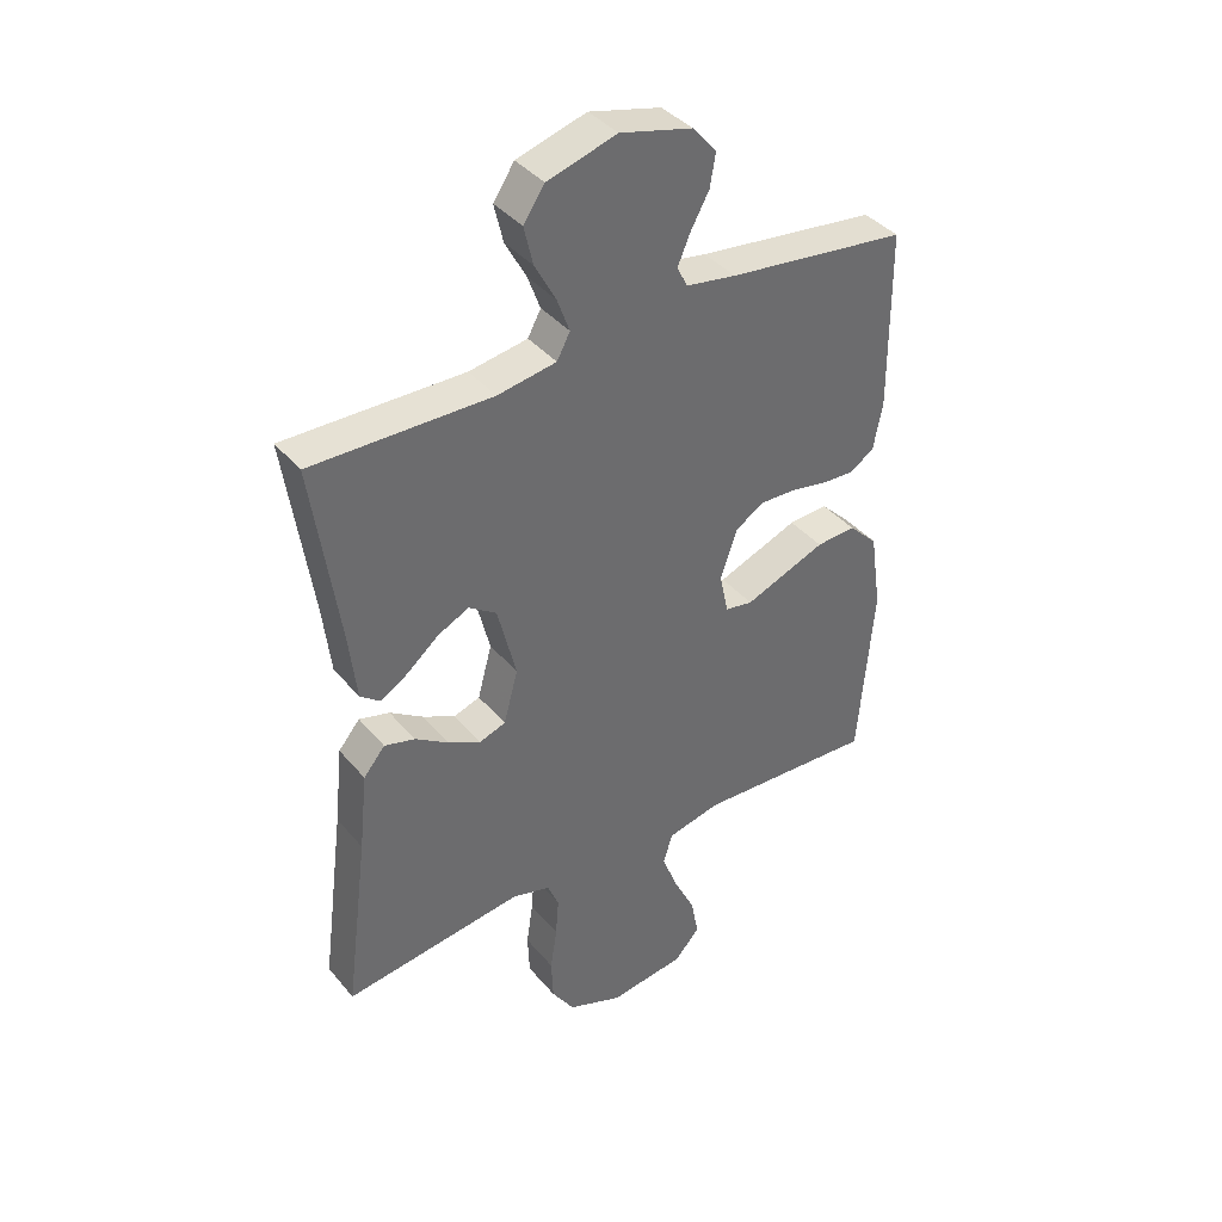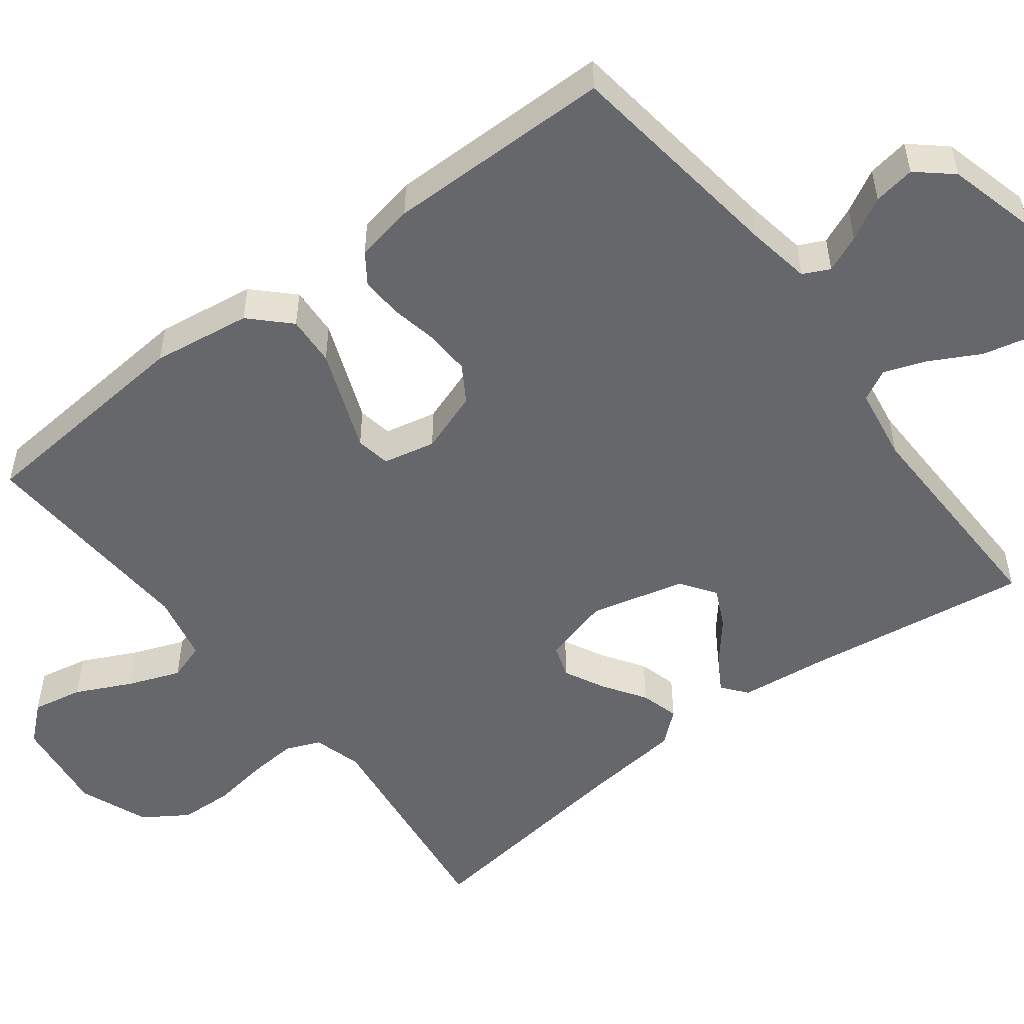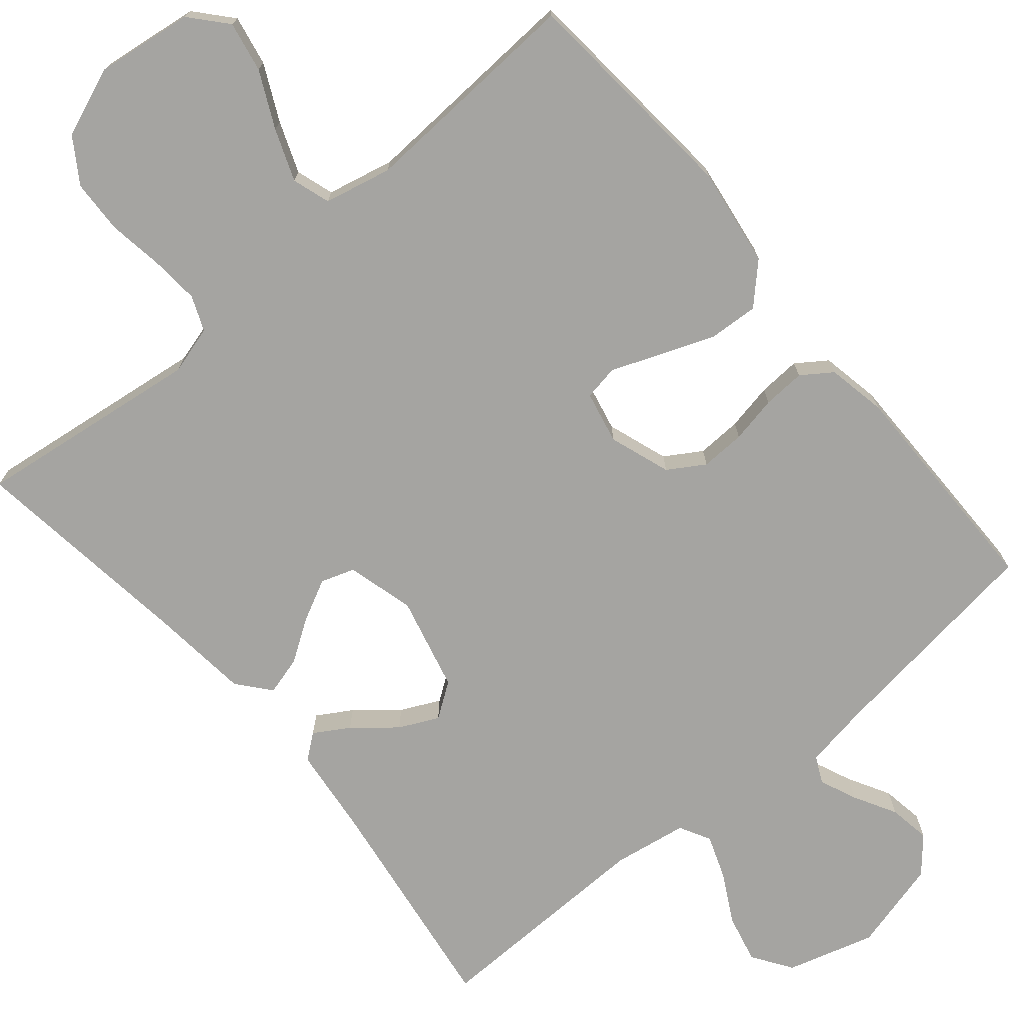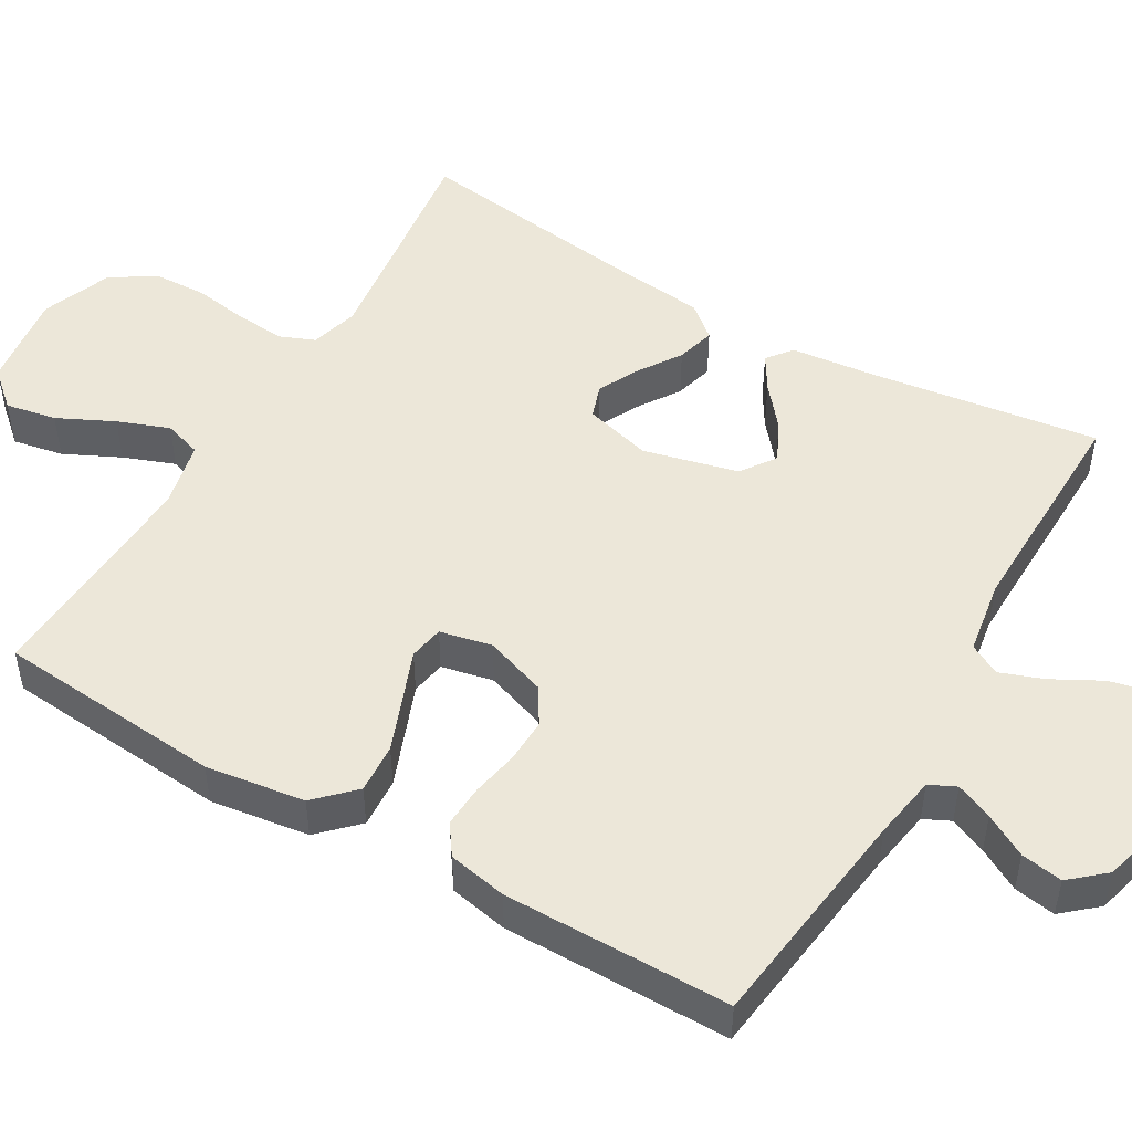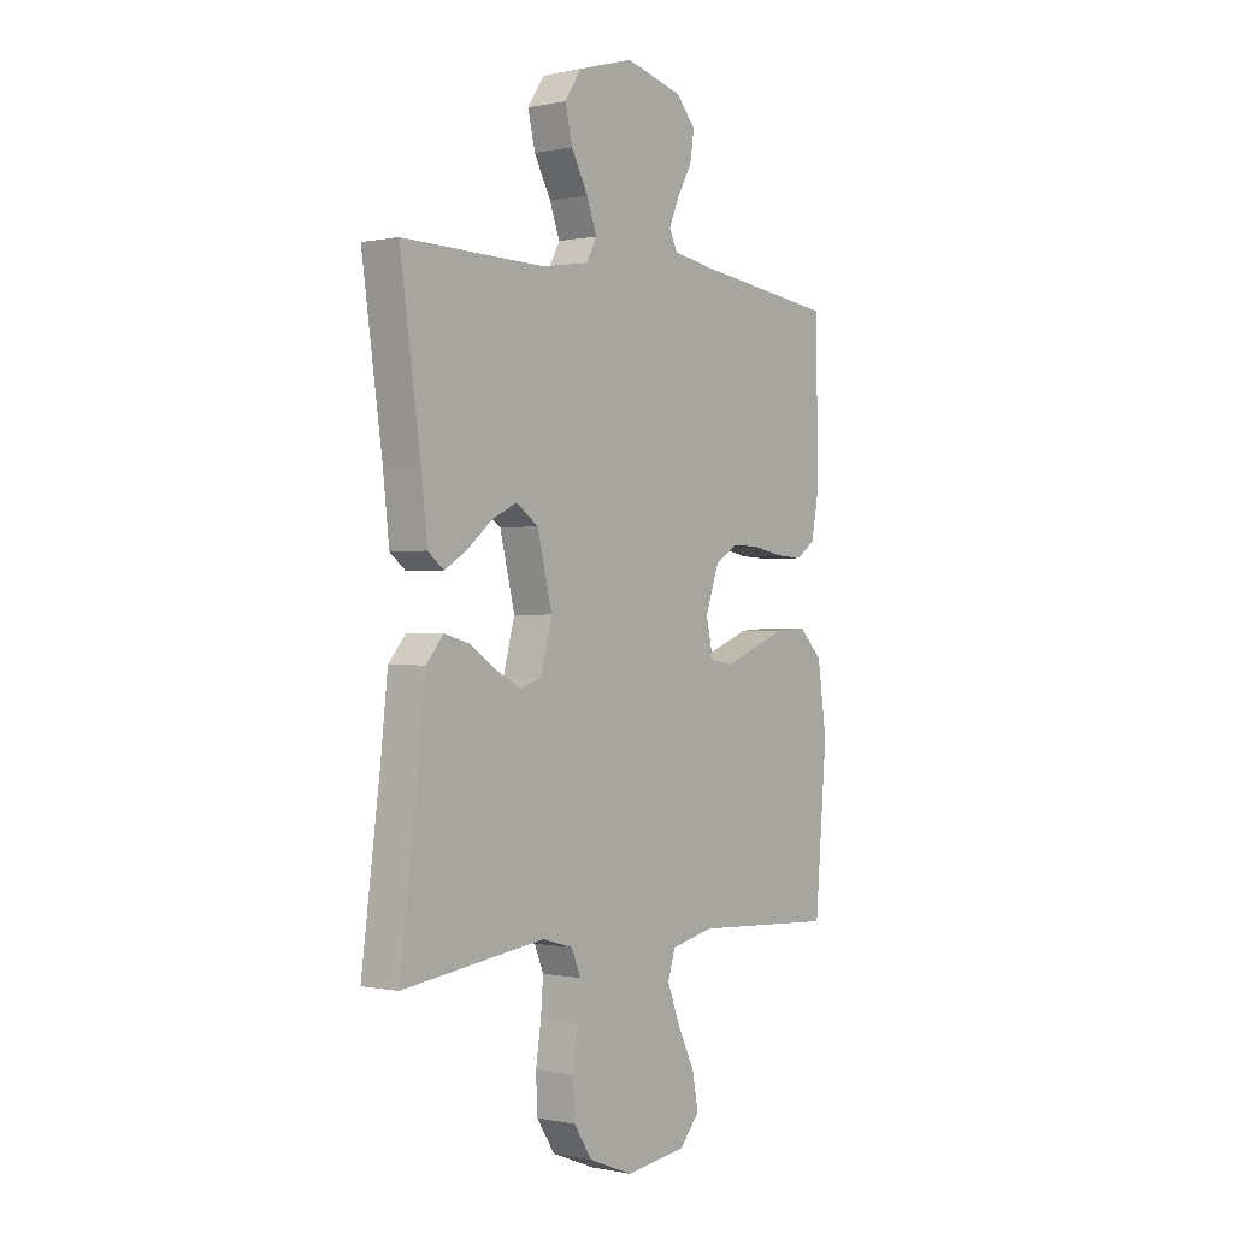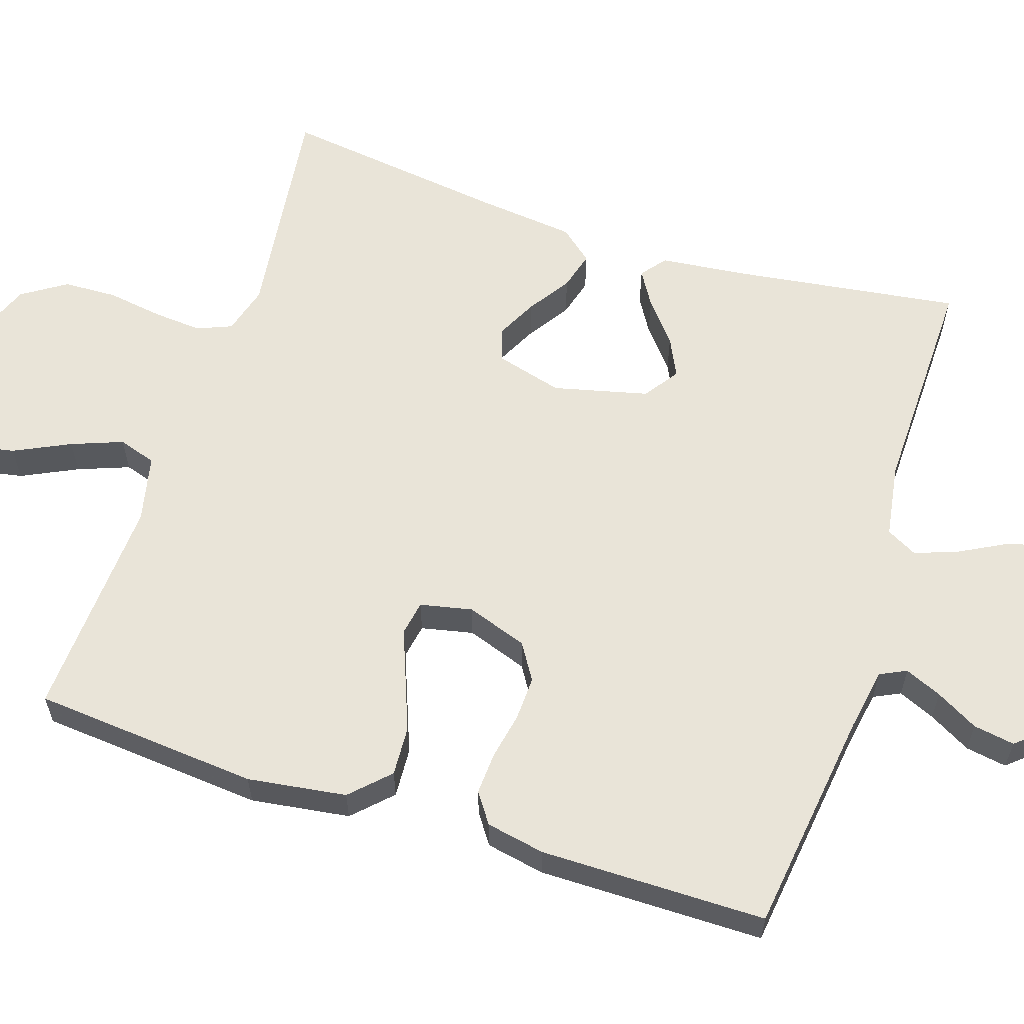
<metadata>
{"format":"obj","ext":"obj","renderer":"f3d","projection":"perspective","resolution":1024,"background":"white","views":[{"elev":39.4,"azim":144.5,"up":"+Z"},{"elev":-52.1,"azim":-52.5,"up":"+Y"},{"elev":-73.3,"azim":-139.9,"up":"+Y"},{"elev":49.7,"azim":-59.7,"up":"+Y"},{"elev":-0.2,"azim":128.1,"up":"+Z"},{"elev":60.3,"azim":-71.8,"up":"+Y"}]}
</metadata>
<code>
v -0.5 0.07 0.5
v -0.2 0.07 0.538
v -0.116 0.07 0.552
v -0.099 0.07 0.587
v -0.12 0.07 0.636
v -0.151 0.07 0.692
v -0.16 0.07 0.747
v -0.12 0.07 0.793
v 0 0.07 0.824
v 0.116 0.07 0.79
v 0.151 0.07 0.738
v 0.136 0.07 0.674
v 0.101 0.07 0.609
v 0.08 0.07 0.552
v 0.102 0.07 0.511
v 0.2 0.07 0.495
v 0.5 0.07 0.5
v 0.457 0.07 0.2
v 0.444 0.07 0.085
v 0.411 0.07 0.059
v 0.365 0.07 0.087
v 0.311 0.07 0.132
v 0.259 0.07 0.157
v 0.213 0.07 0.125
v 0.182 0.07 0
v 0.206 0.07 -0.089
v 0.25 0.07 -0.104
v 0.304 0.07 -0.077
v 0.36 0.07 -0.04
v 0.411 0.07 -0.026
v 0.447 0.07 -0.069
v 0.461 0.07 -0.2
v 0.5 0.07 -0.5
v 0.2 0.07 -0.461
v 0.136 0.07 -0.479
v 0.117 0.07 -0.525
v 0.122 0.07 -0.59
v 0.133 0.07 -0.663
v 0.13 0.07 -0.734
v 0.092 0.07 -0.792
v 0 0.07 -0.828
v -0.128 0.07 -0.811
v -0.17 0.07 -0.763
v -0.157 0.07 -0.696
v -0.121 0.07 -0.622
v -0.095 0.07 -0.554
v -0.111 0.07 -0.504
v -0.2 0.07 -0.484
v -0.5 0.07 -0.5
v -0.525 0.07 -0.2
v -0.506 0.07 -0.069
v -0.457 0.07 -0.02
v -0.391 0.07 -0.024
v -0.319 0.07 -0.052
v -0.255 0.07 -0.077
v -0.209 0.07 -0.069
v -0.194 0.07 0
v -0.222 0.07 0.081
v -0.27 0.07 0.111
v -0.329 0.07 0.109
v -0.391 0.07 0.097
v -0.447 0.07 0.094
v -0.487 0.07 0.122
v -0.502 0.07 0.2
v -0.5 0 0.5
v -0.2 0 0.538
v -0.116 0 0.552
v -0.099 0 0.587
v -0.12 0 0.636
v -0.151 0 0.692
v -0.16 0 0.747
v -0.12 0 0.793
v 0 0 0.824
v 0.116 0 0.79
v 0.151 0 0.738
v 0.136 0 0.674
v 0.101 0 0.609
v 0.08 0 0.552
v 0.102 0 0.511
v 0.2 0 0.495
v 0.5 0 0.5
v 0.457 0 0.2
v 0.444 0 0.085
v 0.411 0 0.059
v 0.365 0 0.087
v 0.311 0 0.132
v 0.259 0 0.157
v 0.213 0 0.125
v 0.182 0 0
v 0.206 0 -0.089
v 0.25 0 -0.104
v 0.304 0 -0.077
v 0.36 0 -0.04
v 0.411 0 -0.026
v 0.447 0 -0.069
v 0.461 0 -0.2
v 0.5 0 -0.5
v 0.2 0 -0.461
v 0.136 0 -0.479
v 0.117 0 -0.525
v 0.122 0 -0.59
v 0.133 0 -0.663
v 0.13 0 -0.734
v 0.092 0 -0.792
v 0 0 -0.828
v -0.128 0 -0.811
v -0.17 0 -0.763
v -0.157 0 -0.696
v -0.121 0 -0.622
v -0.095 0 -0.554
v -0.111 0 -0.504
v -0.2 0 -0.484
v -0.5 0 -0.5
v -0.525 0 -0.2
v -0.506 0 -0.069
v -0.457 0 -0.02
v -0.391 0 -0.024
v -0.319 0 -0.052
v -0.255 0 -0.077
v -0.209 0 -0.069
v -0.194 0 0
v -0.222 0 0.081
v -0.27 0 0.111
v -0.329 0 0.109
v -0.391 0 0.097
v -0.447 0 0.094
v -0.487 0 0.122
v -0.502 0 0.2
f 63 64 1 2
f 60 61 62 63
f 59 60 63 2
f 58 59 2 3
f 57 58 3 4
f 52 53 54 55
f 50 51 52 55
f 48 49 50 55
f 47 48 55 56
f 46 47 56 57
f 42 43 44 45
f 42 45 46
f 41 42 46
f 37 38 39 40
f 36 37 40 41
f 32 33 34
f 32 34 35
f 31 32 35
f 28 29 30 31
f 27 28 31 35
f 26 27 35 36
f 19 20 21 22
f 18 19 22 23
f 16 17 18 23
f 15 16 23 24
f 10 11 12 13
f 10 13 14
f 9 10 14
f 8 9 14
f 5 6 7 8
f 4 5 8 14
f 25 26 36 41
f 25 41 46 57
f 15 24 25 57
f 4 14 15 57
f 66 65 128 127
f 127 126 125 124
f 66 127 124 123
f 67 66 123 122
f 68 67 122 121
f 119 118 117 116
f 119 116 115 114
f 119 114 113 112
f 120 119 112 111
f 121 120 111 110
f 109 108 107 106
f 110 109 106
f 110 106 105
f 104 103 102 101
f 105 104 101 100
f 98 97 96
f 99 98 96
f 99 96 95
f 95 94 93 92
f 99 95 92 91
f 100 99 91 90
f 86 85 84 83
f 87 86 83 82
f 87 82 81 80
f 88 87 80 79
f 77 76 75 74
f 78 77 74
f 78 74 73
f 78 73 72
f 72 71 70 69
f 78 72 69 68
f 105 100 90 89
f 121 110 105 89
f 121 89 88 79
f 121 79 78 68
f 1 65 66 2
f 2 66 67 3
f 3 67 68 4
f 4 68 69 5
f 5 69 70 6
f 6 70 71 7
f 7 71 72 8
f 8 72 73 9
f 9 73 74 10
f 10 74 75 11
f 11 75 76 12
f 12 76 77 13
f 13 77 78 14
f 14 78 79 15
f 15 79 80 16
f 16 80 81 17
f 17 81 82 18
f 18 82 83 19
f 19 83 84 20
f 20 84 85 21
f 21 85 86 22
f 22 86 87 23
f 23 87 88 24
f 24 88 89 25
f 25 89 90 26
f 26 90 91 27
f 27 91 92 28
f 28 92 93 29
f 29 93 94 30
f 30 94 95 31
f 31 95 96 32
f 32 96 97 33
f 33 97 98 34
f 34 98 99 35
f 35 99 100 36
f 36 100 101 37
f 37 101 102 38
f 38 102 103 39
f 39 103 104 40
f 40 104 105 41
f 41 105 106 42
f 42 106 107 43
f 43 107 108 44
f 44 108 109 45
f 45 109 110 46
f 46 110 111 47
f 47 111 112 48
f 48 112 113 49
f 49 113 114 50
f 50 114 115 51
f 51 115 116 52
f 52 116 117 53
f 53 117 118 54
f 54 118 119 55
f 55 119 120 56
f 56 120 121 57
f 57 121 122 58
f 58 122 123 59
f 59 123 124 60
f 60 124 125 61
f 61 125 126 62
f 62 126 127 63
f 63 127 128 64
f 64 128 65 1

</code>
